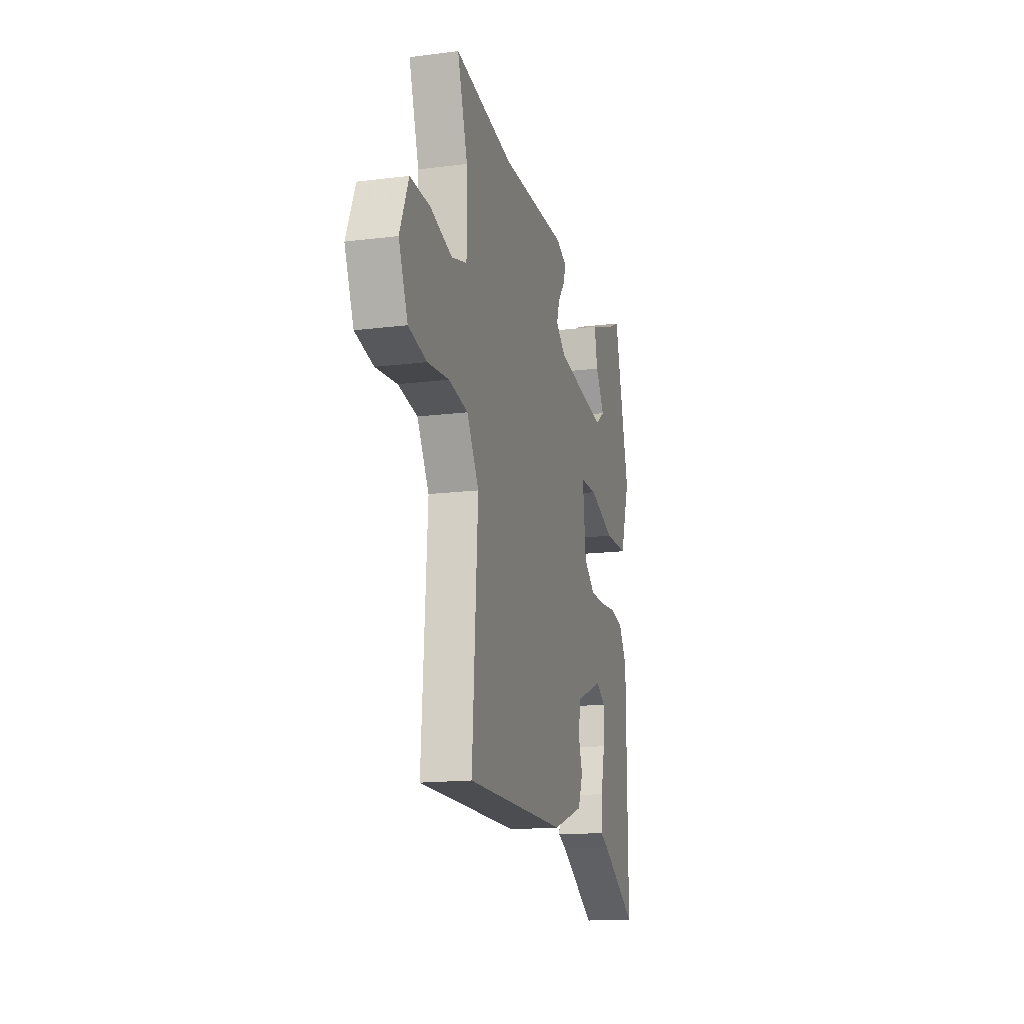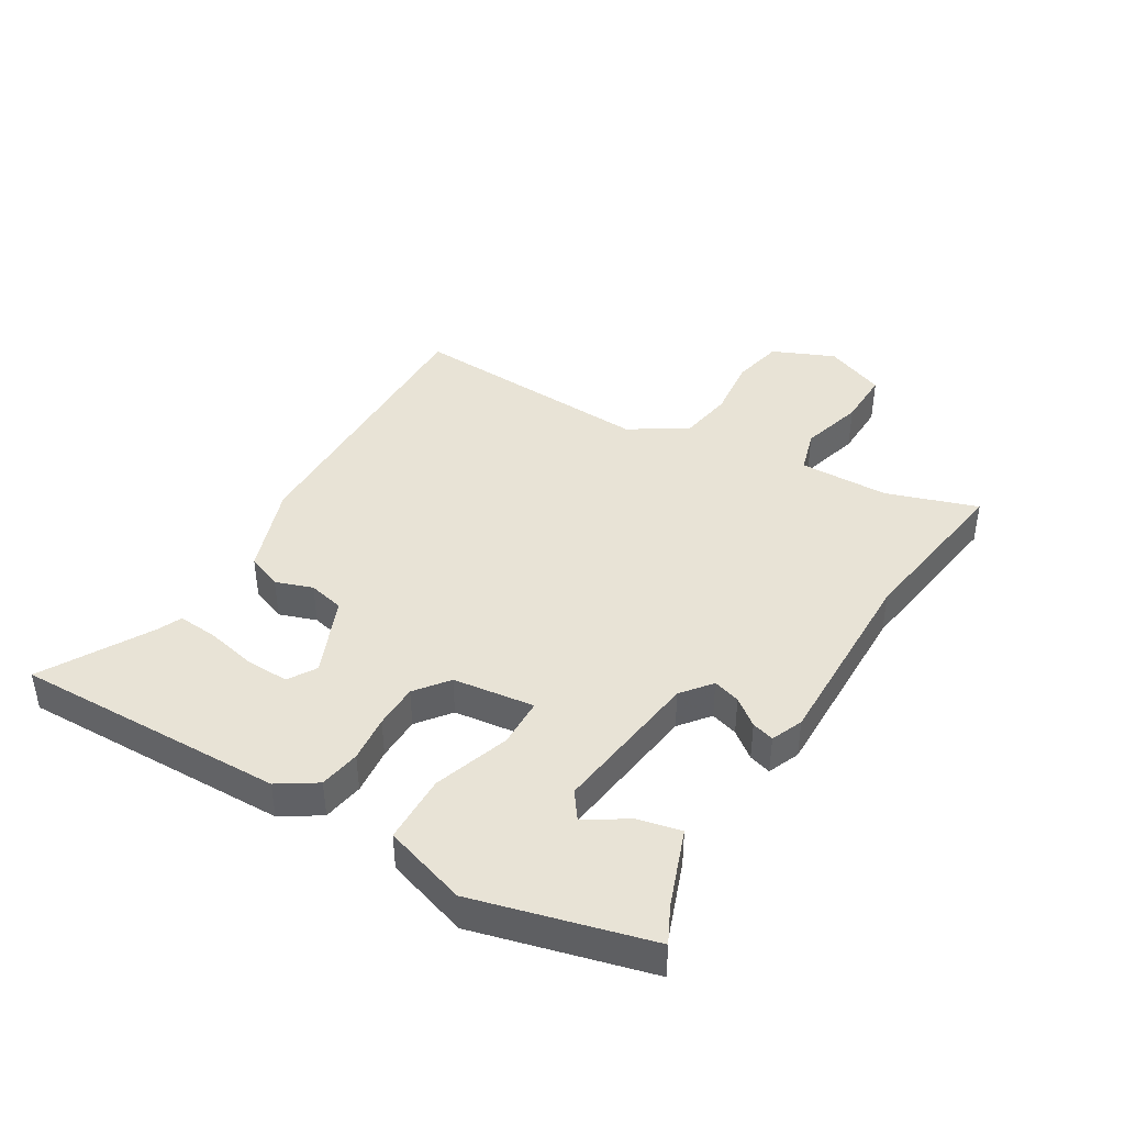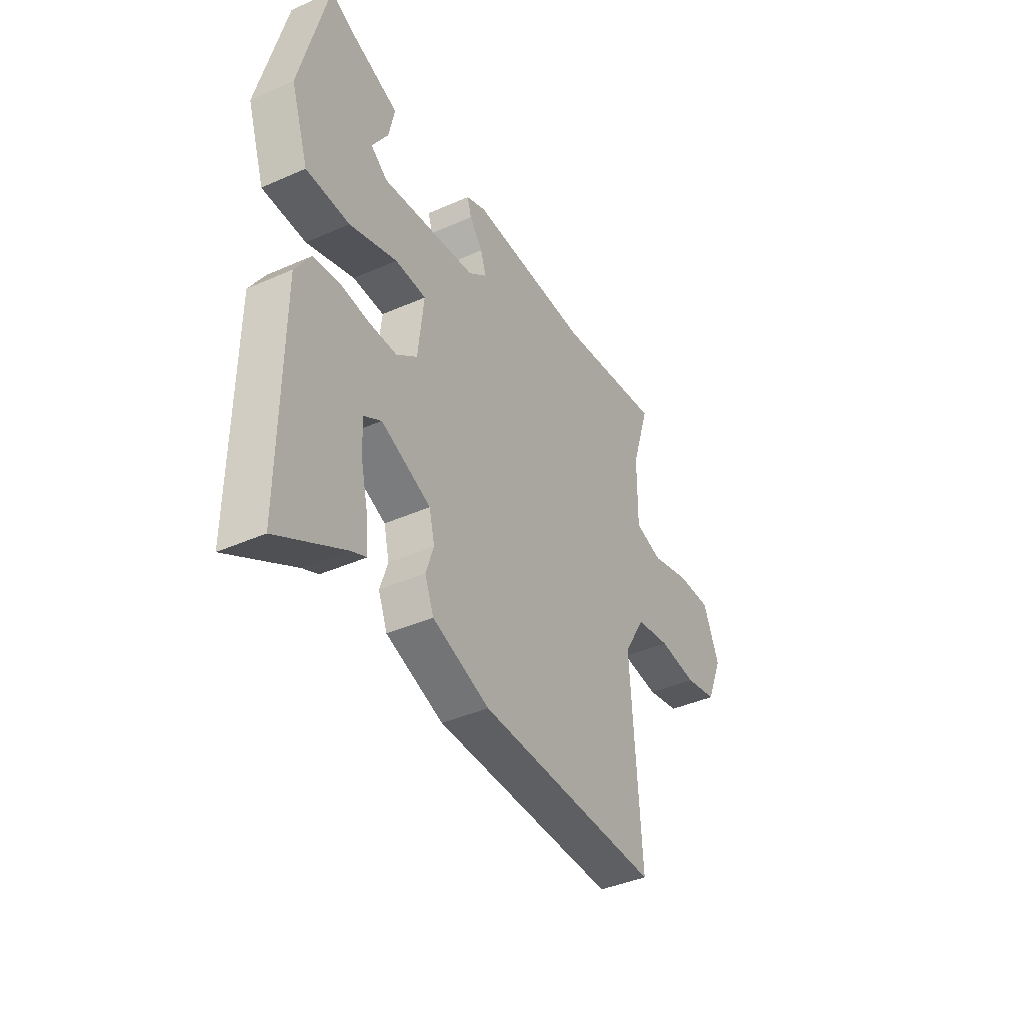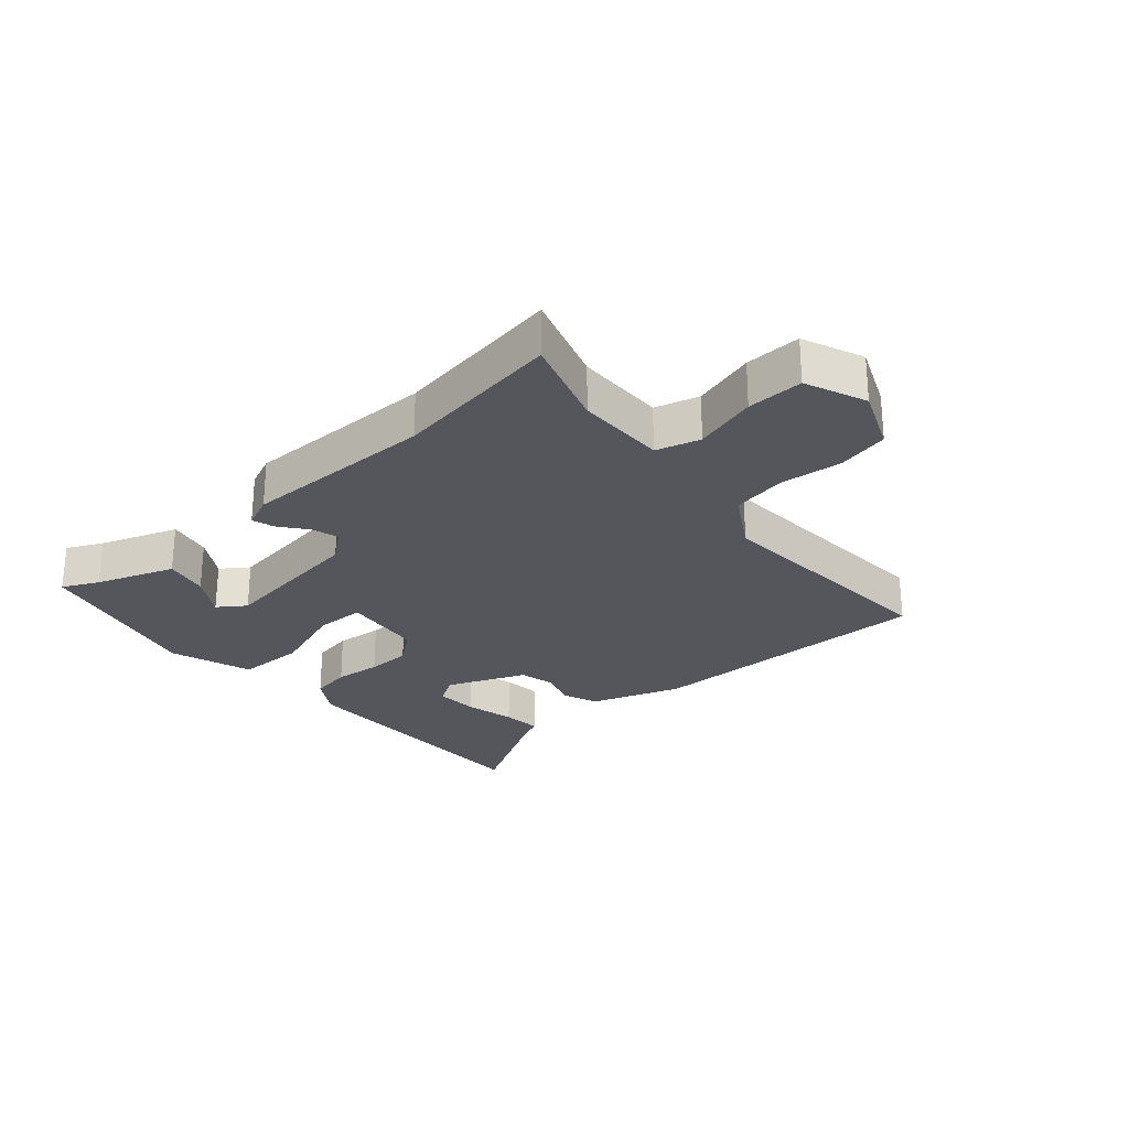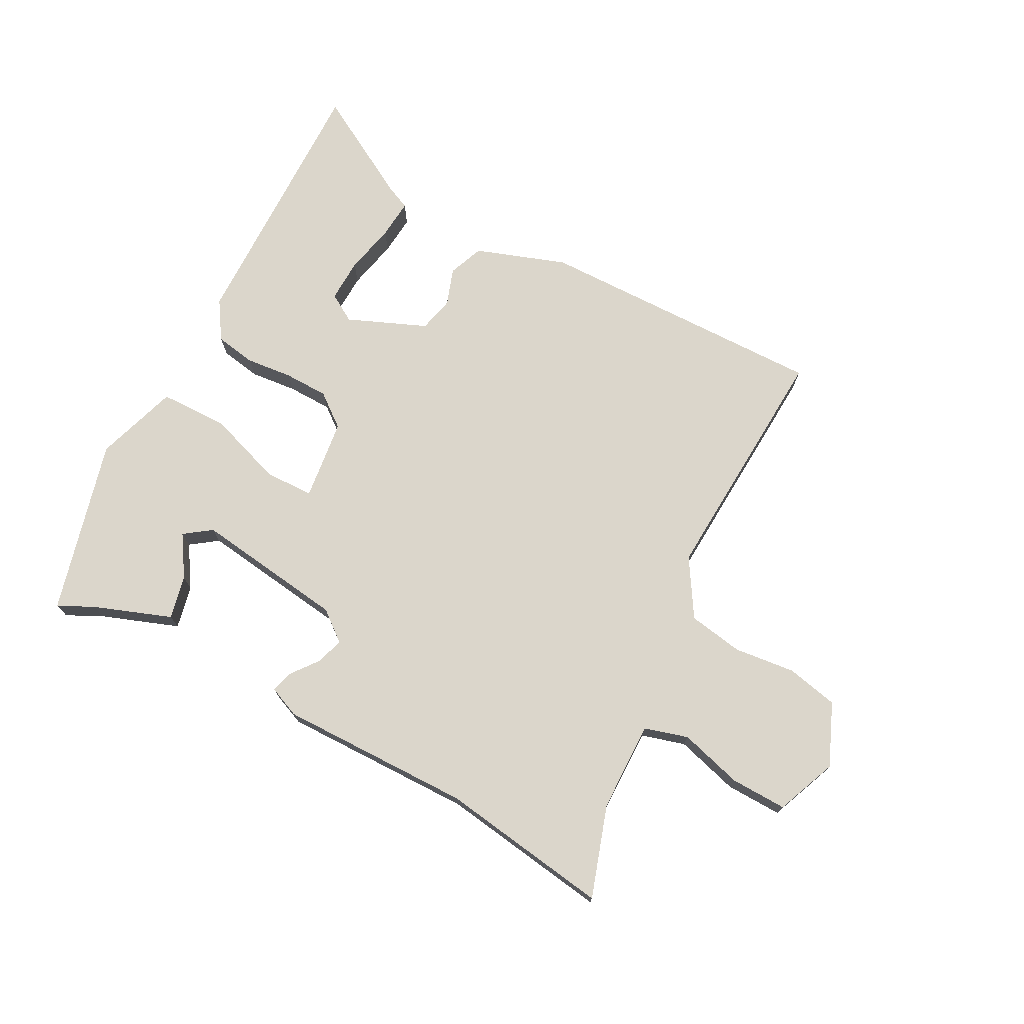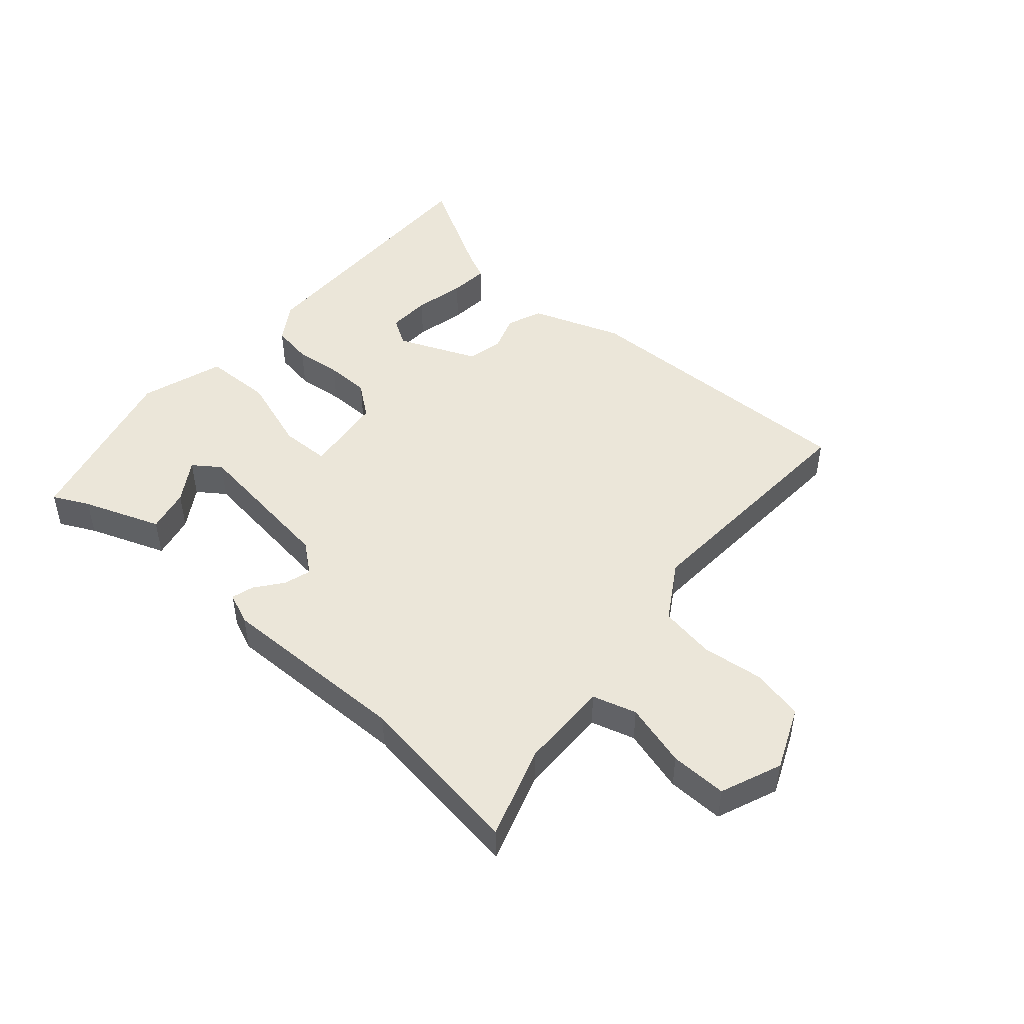
<metadata>
{"format":"obj","ext":"obj","renderer":"f3d","projection":"perspective","resolution":1024,"background":"white","views":[{"elev":-15.9,"azim":104.6,"up":"+Z"},{"elev":41.9,"azim":-59.7,"up":"+Y"},{"elev":-40.7,"azim":-61.6,"up":"+Z"},{"elev":-26.3,"azim":41.0,"up":"+Y"},{"elev":73.5,"azim":27.4,"up":"+Y"},{"elev":47.5,"azim":40.5,"up":"+Y"}]}
</metadata>
<code>
v 0.309 0.07 0.47
v 0.584 0.07 0.513
v 0.537 0.07 0.365
v 0.536 0.07 0.219
v 0.607 0.07 0.199
v 0.709 0.07 0.229
v 0.8 0.07 0.232
v 0.841 0.07 0.134
v 0.799 0.07 0.033
v 0.715 0.07 0.014
v 0.616 0.07 0.024
v 0.527 0.07 0.008
v 0.471 0.07 -0.085
v 0.497 0.07 -0.483
v 0.025 0.07 -0.48
v -0.122 0.07 -0.43
v -0.145 0.07 -0.373
v -0.125 0.07 -0.313
v -0.139 0.07 -0.255
v -0.267 0.07 -0.203
v -0.312 0.07 -0.231
v -0.309 0.07 -0.301
v -0.29 0.07 -0.383
v -0.284 0.07 -0.447
v -0.323 0.07 -0.465
v -0.495 0.07 -0.565
v -0.492 0.07 -0.126
v -0.453 0.07 -0.064
v -0.387 0.07 -0.052
v -0.311 0.07 -0.059
v -0.239 0.07 -0.057
v -0.186 0.07 -0.015
v -0.171 0.07 0.117
v -0.251 0.07 0.118
v -0.373 0.07 0.075
v -0.484 0.07 0.076
v -0.529 0.07 0.21
v -0.458 0.07 0.494
v -0.4 0.07 0.466
v -0.274 0.07 0.421
v -0.289 0.07 0.35
v -0.331 0.07 0.283
v -0.287 0.07 0.252
v -0.043 0.07 0.287
v 0.005 0.07 0.326
v -0.009 0.07 0.37
v -0.043 0.07 0.413
v -0.054 0.07 0.449
v -0.003 0.07 0.471
v 0.309 0 0.47
v 0.584 0 0.513
v 0.537 0 0.365
v 0.536 0 0.219
v 0.607 0 0.199
v 0.709 0 0.229
v 0.8 0 0.232
v 0.841 0 0.134
v 0.799 0 0.033
v 0.715 0 0.014
v 0.616 0 0.024
v 0.527 0 0.008
v 0.471 0 -0.085
v 0.497 0 -0.483
v 0.025 0 -0.48
v -0.122 0 -0.43
v -0.145 0 -0.373
v -0.125 0 -0.313
v -0.139 0 -0.255
v -0.267 0 -0.203
v -0.312 0 -0.231
v -0.309 0 -0.301
v -0.29 0 -0.383
v -0.284 0 -0.447
v -0.323 0 -0.465
v -0.495 0 -0.565
v -0.492 0 -0.126
v -0.453 0 -0.064
v -0.387 0 -0.052
v -0.311 0 -0.059
v -0.239 0 -0.057
v -0.186 0 -0.015
v -0.171 0 0.117
v -0.251 0 0.118
v -0.373 0 0.075
v -0.484 0 0.076
v -0.529 0 0.21
v -0.458 0 0.494
v -0.4 0 0.466
v -0.274 0 0.421
v -0.289 0 0.35
v -0.331 0 0.283
v -0.287 0 0.252
v -0.043 0 0.287
v 0.005 0 0.326
v -0.009 0 0.37
v -0.043 0 0.413
v -0.054 0 0.449
v -0.003 0 0.471
f 48 49 1
f 47 48 1
f 46 47 1
f 1 2 3
f 46 1 3
f 45 46 3
f 44 45 3 4
f 43 44 4 5
f 39 40 41 42
f 38 39 42
f 37 38 42
f 36 37 42
f 35 36 42
f 34 35 42 43
f 33 34 43 5
f 28 29 30
f 27 28 30
f 26 27 30
f 25 26 30
f 22 23 24 25
f 21 22 25
f 21 25 30
f 20 21 30 31
f 16 17 18
f 15 16 18
f 14 15 18
f 13 14 18
f 12 13 18 19
f 9 10 11
f 8 9 11
f 7 8 11
f 6 7 11
f 5 6 11
f 5 11 12
f 33 5 12
f 32 33 12
f 20 31 32
f 19 20 32
f 12 19 32
f 50 98 97
f 50 97 96
f 50 96 95
f 52 51 50
f 52 50 95
f 52 95 94
f 53 52 94 93
f 54 53 93 92
f 91 90 89 88
f 91 88 87
f 91 87 86
f 91 86 85
f 91 85 84
f 92 91 84 83
f 54 92 83 82
f 79 78 77
f 79 77 76
f 79 76 75
f 79 75 74
f 74 73 72 71
f 74 71 70
f 79 74 70
f 80 79 70 69
f 67 66 65
f 67 65 64
f 67 64 63
f 67 63 62
f 68 67 62 61
f 60 59 58
f 60 58 57
f 60 57 56
f 60 56 55
f 60 55 54
f 61 60 54
f 61 54 82
f 61 82 81
f 81 80 69
f 81 69 68
f 81 68 61
f 1 50 51 2
f 2 51 52 3
f 3 52 53 4
f 4 53 54 5
f 5 54 55 6
f 6 55 56 7
f 7 56 57 8
f 8 57 58 9
f 9 58 59 10
f 10 59 60 11
f 11 60 61 12
f 12 61 62 13
f 13 62 63 14
f 14 63 64 15
f 15 64 65 16
f 16 65 66 17
f 17 66 67 18
f 18 67 68 19
f 19 68 69 20
f 20 69 70 21
f 21 70 71 22
f 22 71 72 23
f 23 72 73 24
f 24 73 74 25
f 25 74 75 26
f 26 75 76 27
f 27 76 77 28
f 28 77 78 29
f 29 78 79 30
f 30 79 80 31
f 31 80 81 32
f 32 81 82 33
f 33 82 83 34
f 34 83 84 35
f 35 84 85 36
f 36 85 86 37
f 37 86 87 38
f 38 87 88 39
f 39 88 89 40
f 40 89 90 41
f 41 90 91 42
f 42 91 92 43
f 43 92 93 44
f 44 93 94 45
f 45 94 95 46
f 46 95 96 47
f 47 96 97 48
f 48 97 98 49
f 49 98 50 1

</code>
